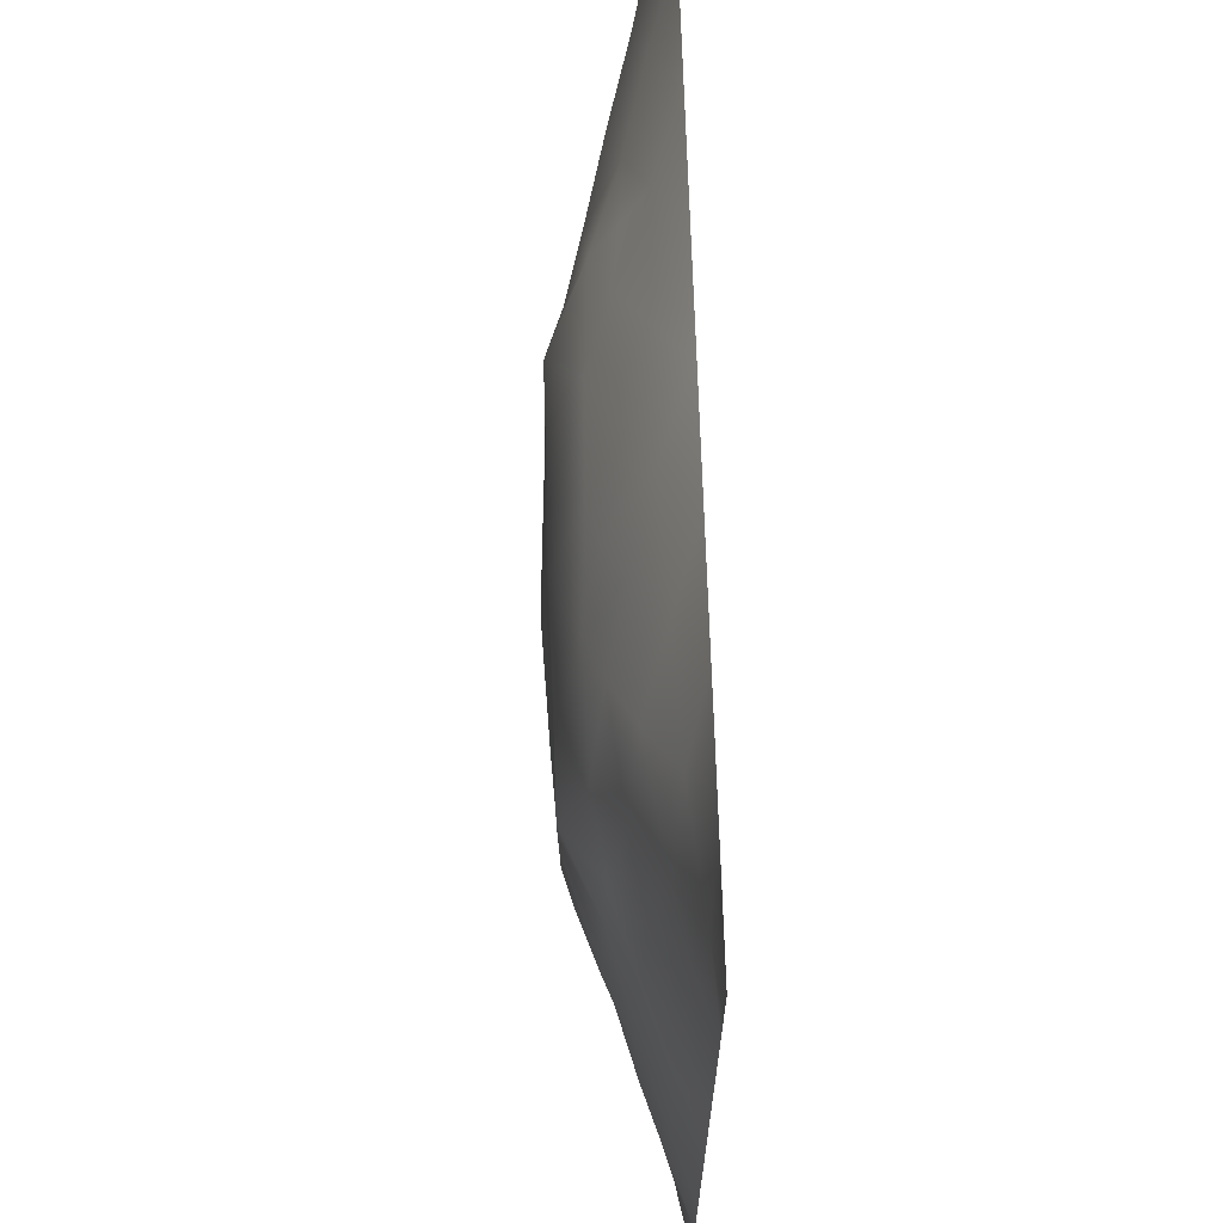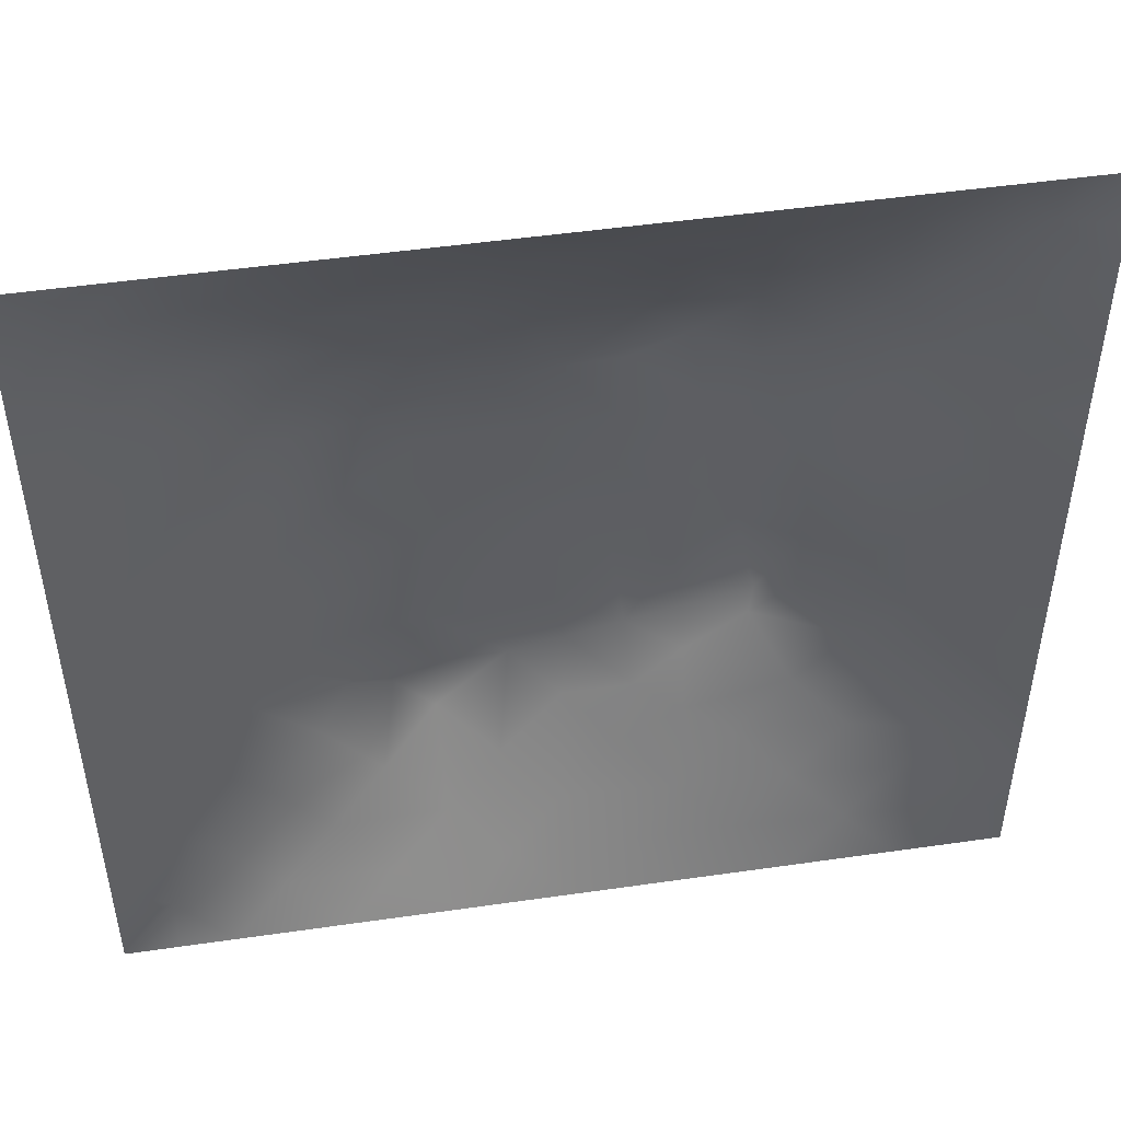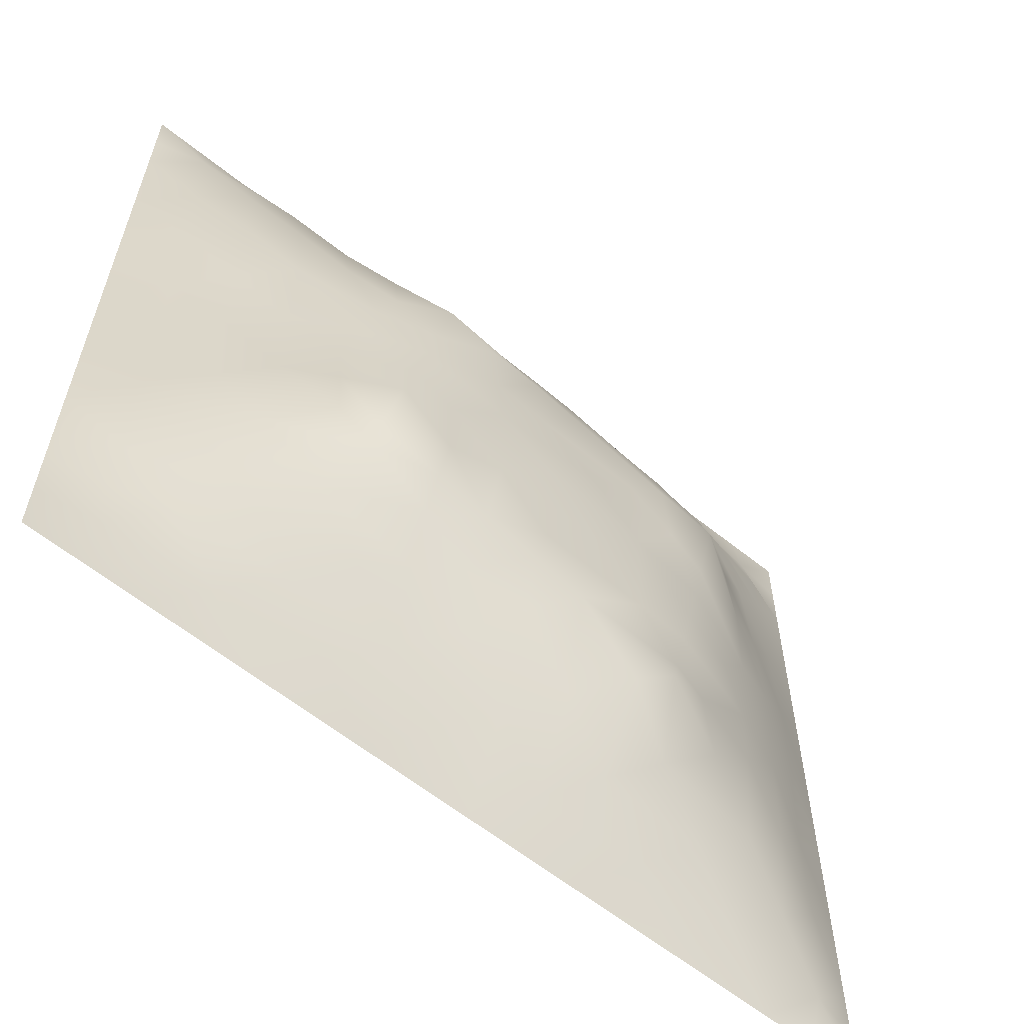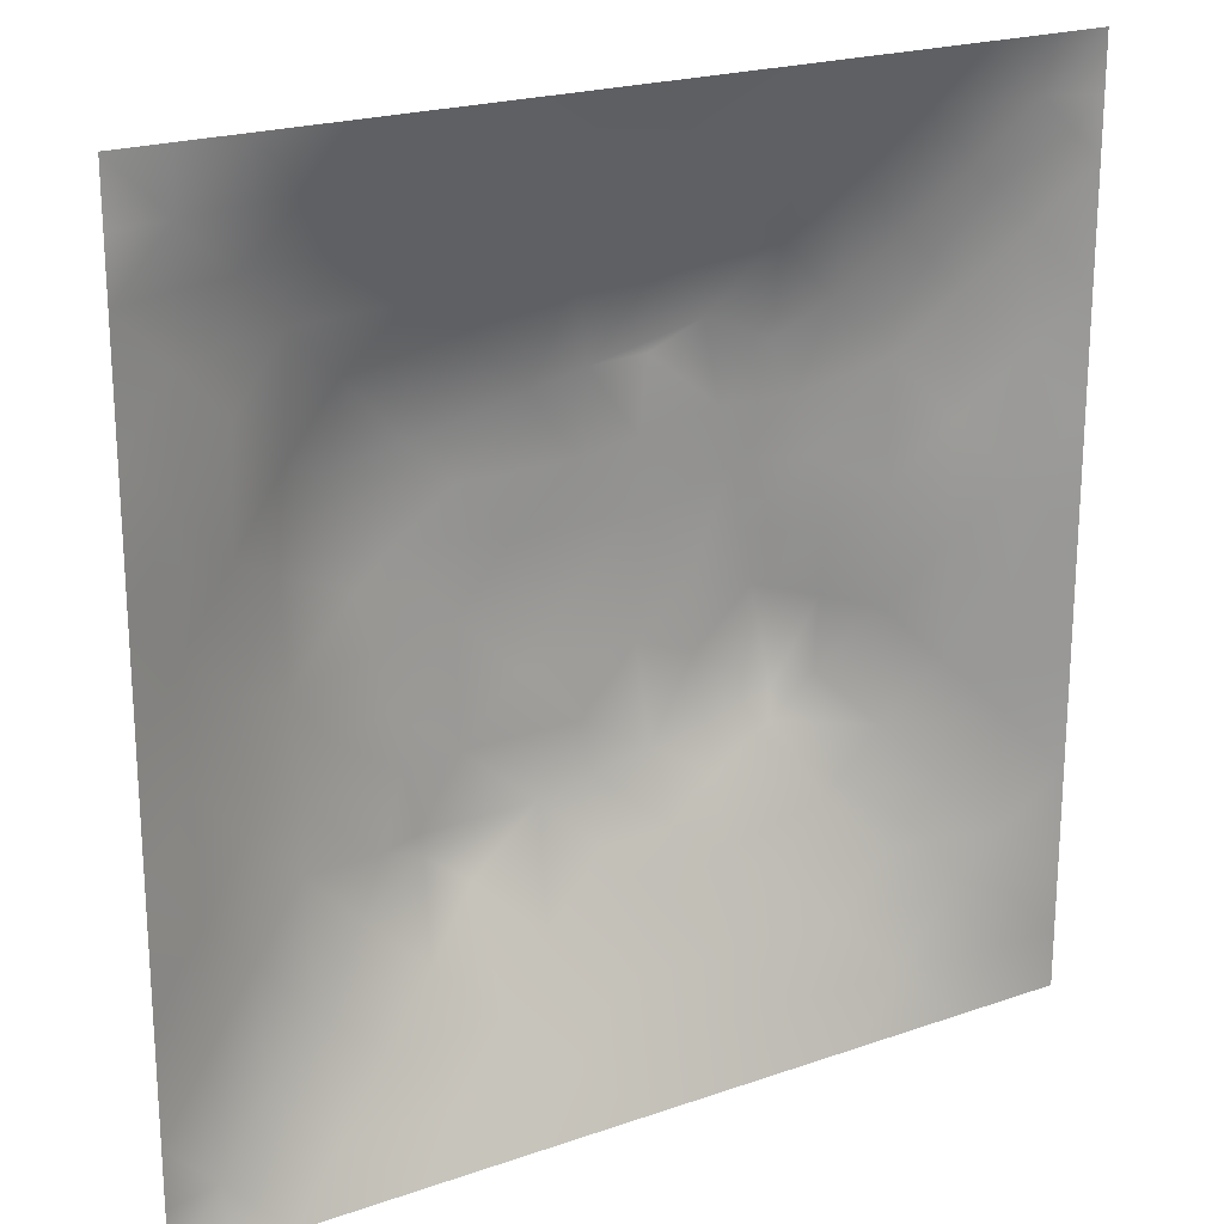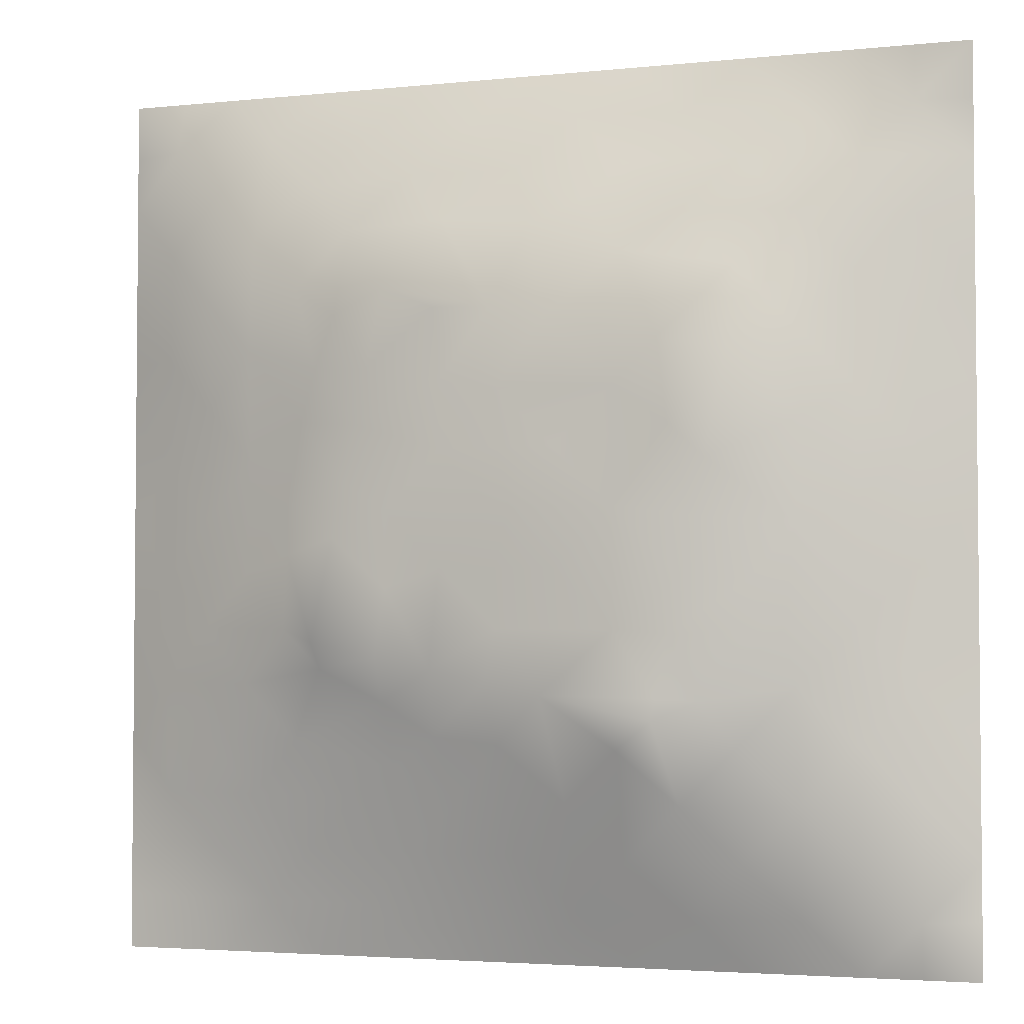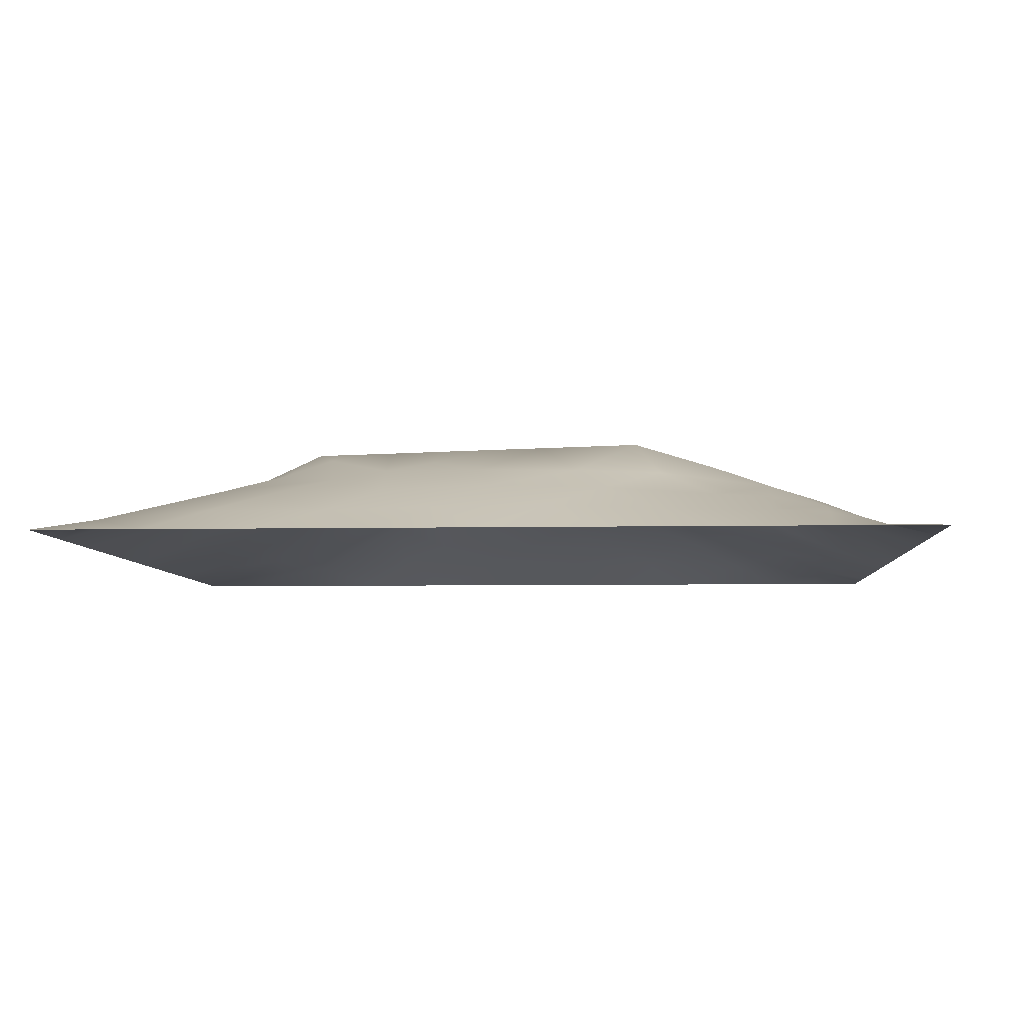
<metadata>
{"format":"obj","ext":"obj","renderer":"f3d","projection":"perspective","resolution":1024,"background":"white","views":[{"elev":67.6,"azim":88.2,"up":"+Y"},{"elev":49.0,"azim":170.9,"up":"+Y"},{"elev":-61.1,"azim":-39.3,"up":"+Y"},{"elev":21.3,"azim":148.2,"up":"+Y"},{"elev":-3.4,"azim":19.6,"up":"+Y"},{"elev":-5.6,"azim":93.5,"up":"+Z"}]}
</metadata>
<code>
v -0 0 -0
v 1 0 -0
v -0 1 0
v 1 1 0
v 0.5017 0.5012 0.1309
v -0 0.5 0
v 0.5 1 0
v 1 0.5 0
v 0.5 -0 0
v 0.2454 0.757 0.08275
v 0.7587 0.7583 0.09116
v 0.245 0.2467 0.07577
v 0.757 0.2439 0.08541
v 0.75 0 0
v 0.25 0 0
v 1 0.75 0
v 1 0.25 0
v 0.25 1 0
v 0.75 1 0
v 0 0.25 0
v 0 0.75 -0
v 0.3634 0.2179 0.0749
v 0.634 0.7794 0.09382
v 1 0.9375 0
v 0.6816 0.6798 0.1199
v 0.881 0.3738 0.05431
v 0.627 0.12 0.05389
v 0.6318 0.3701 0.1204
v 0.8793 0.1211 0.03856
v 0.3745 0.1237 0.04312
v 0.1227 0.1232 0.02912
v 0.493 0.2451 0.09614
v 0.8809 0.6272 0.05567
v 0.6325 0.6313 0.121
v 0.8784 0.8782 0.03262
v 0.3738 0.8836 0.06076
v 0.2584 0.6036 0.09352
v 0.1218 0.8788 0.03644
v 0.1215 0.6267 0.05019
v 0.6271 0.8809 0.05436
v 0.1207 0.3743 0.05118
v 0.2484 0.1238 0.03697
v 0.8795 0.753 0.04719
v 0.8812 0.2473 0.05089
v 0.2478 0.8807 0.0491
v 0.7535 0.8814 0.05137
v 0.119 0.248 0.05004
v 0.1192 0.7532 0.05241
v 0.3005 0.7224 0.1012
v 0.3109 0.8811 0.05289
v 0.5536 0.7072 0.1199
v 0.8825 0.5005 0.05948
v 0.4274 0.7229 0.12
v 0.2429 0.4548 0.0957
v 0 0.375 0
v 0.5006 0.8814 0.05727
v 0.5018 0.6317 0.1237
v 0.2413 0.3721 0.1035
v 0.1218 0.5004 0.0505
v 0.3713 0.5013 0.1221
v 0.6302 0.2409 0.1062
v 0.5008 0.1223 0.04901
v 0.5013 0.3708 0.1228
v 0 0.625 0
v 0 0.875 0
v 0 0.125 0
v 0.625 1 0
v 0.875 1 0
v 0.125 1 0
v 0.375 1 0
v 1 0.375 0
v 1 0.125 0
v 1 0.875 0
v 1 0.625 0
v 0.375 0 0
v 0.125 0 0
v 0.875 0 0
v 0.625 0 0
v 0.7533 0.1198 0.05014
v 0.6324 0.501 0.1251
v 0.7198 0.4885 0.1199
v 0.05902 0.3121 0.02781
v 0.183 0.4368 0.07398
v 0.1807 0.3101 0.07368
v 0.06041 0.4375 0.02617
v 0.6887 0.94 0.02549
v 0.6924 0.8202 0.07598
v 0.5632 0.9428 0.03289
v 0.05979 0.6886 0.02697
v 0.1822 0.6915 0.07278
v 0.06153 0.563 0.02375
v 0.1862 0.9416 0.02672
v 0.1828 0.8182 0.06044
v 0.06093 0.9392 0.01558
v 0.4367 0.5666 0.1258
v 0.8801 0.8162 0.04391
v 0.9375 0 -0
v 0.3092 0.822 0.08013
v 0.4374 0.9424 0.03201
v 0.9406 0.8139 0.02355
v 0.8189 0.819 0.06237
v 0.9381 0.9378 0.007245
v 0.9375 1 0
v 0.5673 0.5664 0.1277
v 0.7064 0.426 0.1199
v 0.8279 0.5942 0.08126
v 0.8204 0.6922 0.07884
v 0.9413 0.5632 0.02996
v 0.492 0.7204 0.1199
v 0.6929 0.5883 0.1203
v 0.4362 0.4361 0.1248
v 0.1869 0.06209 0.01558
v 0.0619 0.06207 0.008905
v 0.1834 0.1846 0.0523
v 0.3122 0.06139 0.02178
v 0.3102 0.1851 0.06167
v 0.4377 0.06212 0.02169
v 0.8142 0.0593 0.02507
v 0.9394 0.06073 0.01615
v -0 0.9375 0
v 0.5669 0.4357 0.1258
v 0.5266 0.814 0.08826
v 0.5649 0.1821 0.07666
v 0.6917 0.1814 0.07464
v 0.5632 0.06043 0.02638
v 0.9398 0.3117 0.0249
v 0.8195 0.3093 0.07334
v 0.9408 0.4374 0.02856
v 0.3119 0.941 0.02768
v -0 0.0625 -0
v 0.8184 0.1823 0.06117
v 0.8095 0.3699 0.08435
v 0.6887 0.06035 0.02533
v 0.06171 0.1247 0.01275
v 0.9412 0.186 0.02578
v 0.4372 0.1845 0.06905
v 0.05969 0.1868 0.02253
v 0.0625 1 0
v 0.9398 0.6886 0.0254
v 0.6926 0.3642 0.1199
v 0.05989 0.814 0.02377
v 0.8138 0.9397 0.02115
v 0.1844 0.5642 0.06993
v 0.3593 0.34 0.1199
v 0.3475 0.6593 0.1199
v 0.6737 0.2726 0.1199
v 0.2827 0.3563 0.1199
v 0.7573 0.6637 0.1199
v 0.3663 0.7473 0.1199
v 0.487 0.3127 0.1199
v 0.5828 0.8398 0.07691
v 0.2893 0.3272 0.1105
v 0.3342 0.5971 0.1199
v 0.7222 0.2935 0.1075
v 0.9405 0.8767 0.02043
v 0.4352 0.642 0.1221
v 0.2774 0.663 0.09874
v 0.7329 0.5511 0.1199
v 0.6167 0.6937 0.1199
v 0.3075 0.4722 0.1199
v 0.4231 0.3263 0.1199
v 0.3601 0.2905 0.1012
v 0.5488 0.2994 0.1199
v 0.3208 0.5341 0.1199
v 0.4171 0.2535 0.09042
v 0.4245 0.8257 0.0862
v 0.8221 0.4817 0.08401
v 1 0.0625 -0
v 0.3712 0.4158 0.1213
v 0.7764 0.423 0.09797
v 0.2415 0.5164 0.09165
v 0.6785 0.2965 0.1199
v 0 0.6875 -0
f 129 99 70
f 112 31 113
f 170 132 167
f 26 167 132
f 58 152 147
f 114 12 47
f 101 35 46
f 129 36 99
f 3 120 94
f 152 12 162
f 11 25 148
f 80 110 104
f 115 112 15
f 140 28 172
f 114 137 31
f 76 112 113
f 84 47 12
f 15 112 76
f 115 15 75
f 45 92 93
f 113 134 130
f 16 100 139
f 22 30 136
f 38 93 92
f 62 125 123
f 165 22 136
f 147 54 58
f 83 58 54
f 57 95 104
f 116 30 22
f 42 112 115
f 66 130 134
f 140 105 28
f 155 100 73
f 129 70 18
f 63 28 121
f 165 162 22
f 114 31 42
f 150 165 32
f 37 153 157
f 164 153 37
f 146 163 61
f 123 32 62
f 41 58 83
f 32 165 136
f 161 144 162
f 51 159 23
f 85 41 59
f 78 125 9
f 121 80 5
f 60 95 153
f 147 144 169
f 44 126 26
f 122 109 51
f 162 165 161
f 123 163 32
f 60 169 111
f 63 121 111
f 63 161 150
f 25 159 34
f 81 170 167
f 30 115 117
f 84 152 58
f 51 109 57
f 34 159 51
f 11 148 107
f 5 104 95
f 85 55 41
f 82 137 47
f 29 119 135
f 72 135 119
f 84 12 152
f 84 58 41
f 47 137 114
f 14 118 133
f 55 82 41
f 20 137 82
f 20 66 137
f 55 20 82
f 59 91 85
f 21 141 65
f 6 85 91
f 94 138 3
f 41 82 84
f 172 163 146
f 156 53 145
f 92 18 69
f 94 69 138
f 59 83 143
f 167 106 158
f 171 143 83
f 106 167 52
f 157 90 37
f 117 9 62
f 38 92 94
f 81 167 158
f 98 166 36
f 164 171 160
f 45 10 98
f 156 145 153
f 162 12 22
f 116 22 12
f 50 45 98
f 50 98 36
f 160 54 147
f 129 50 36
f 26 128 52
f 23 11 87
f 97 119 77
f 122 166 109
f 47 84 82
f 48 38 141
f 168 72 119
f 169 60 160
f 56 88 99
f 7 99 88
f 164 160 60
f 64 91 89
f 136 62 32
f 93 38 48
f 23 25 11
f 93 10 45
f 48 90 93
f 25 23 159
f 59 39 91
f 143 39 59
f 18 92 129
f 89 91 39
f 6 91 64
f 63 111 161
f 135 44 29
f 6 55 85
f 154 127 132
f 155 102 35
f 143 90 39
f 102 155 73
f 75 117 115
f 53 109 149
f 43 101 107
f 111 169 161
f 172 146 154
f 11 107 101
f 43 33 139
f 150 161 165
f 65 141 94
f 142 46 35
f 37 90 143
f 37 143 171
f 129 45 50
f 157 10 90
f 49 98 10
f 49 10 157
f 145 157 153
f 34 51 57
f 119 29 118
f 145 49 157
f 105 170 81
f 135 72 17
f 156 57 109
f 109 53 156
f 149 166 98
f 149 98 49
f 38 94 141
f 5 95 111
f 95 57 156
f 163 150 32
f 60 111 95
f 166 56 36
f 56 99 36
f 172 28 163
f 34 57 104
f 123 27 61
f 9 117 75
f 78 133 125
f 144 152 162
f 95 156 153
f 87 46 40
f 88 151 40
f 83 54 171
f 96 43 100
f 37 171 164
f 77 119 118
f 120 65 94
f 122 23 151
f 169 144 161
f 40 46 86
f 90 48 39
f 112 42 31
f 63 163 28
f 163 63 150
f 167 26 52
f 130 1 113
f 13 131 127
f 154 132 140
f 80 104 5
f 46 87 101
f 147 152 144
f 110 25 34
f 109 166 149
f 29 131 118
f 27 123 125
f 11 101 87
f 33 52 108
f 124 27 79
f 139 33 108
f 136 30 62
f 33 106 52
f 21 89 141
f 133 79 27
f 103 68 102
f 107 106 33
f 117 62 30
f 148 25 110
f 148 110 158
f 148 106 107
f 43 139 100
f 124 146 61
f 140 170 105
f 27 124 61
f 54 160 171
f 100 155 35
f 140 132 170
f 115 30 42
f 74 139 108
f 4 103 102
f 7 70 99
f 116 42 30
f 151 23 40
f 68 142 102
f 86 46 142
f 142 35 102
f 88 56 151
f 31 134 113
f 19 86 142
f 69 94 92
f 56 166 122
f 148 158 106
f 44 127 131
f 105 81 80
f 89 39 48
f 56 122 151
f 122 51 23
f 79 131 124
f 13 124 131
f 2 168 119
f 125 62 9
f 88 40 86
f 67 88 86
f 67 7 88
f 19 67 86
f 68 19 142
f 87 40 23
f 42 116 114
f 24 4 102
f 73 24 102
f 16 73 100
f 74 16 139
f 8 74 108
f 131 79 118
f 8 108 128
f 76 113 1
f 35 96 100
f 96 35 101
f 107 33 43
f 52 128 108
f 128 71 8
f 48 141 89
f 149 49 145
f 126 17 71
f 127 44 26
f 26 126 128
f 123 61 163
f 71 128 126
f 132 127 26
f 17 126 135
f 10 93 90
f 124 13 146
f 43 96 101
f 27 125 133
f 83 59 41
f 29 44 131
f 12 114 116
f 66 134 137
f 44 135 126
f 79 133 118
f 160 147 169
f 34 104 110
f 154 140 172
f 134 31 137
f 77 118 14
f 60 153 164
f 81 158 110
f 154 146 13
f 14 133 78
f 145 53 149
f 154 13 127
f 81 110 80
f 121 28 80
f 28 105 80
f 121 5 111
f 97 2 119
f 45 129 92
f 21 173 89
f 173 64 89

</code>
